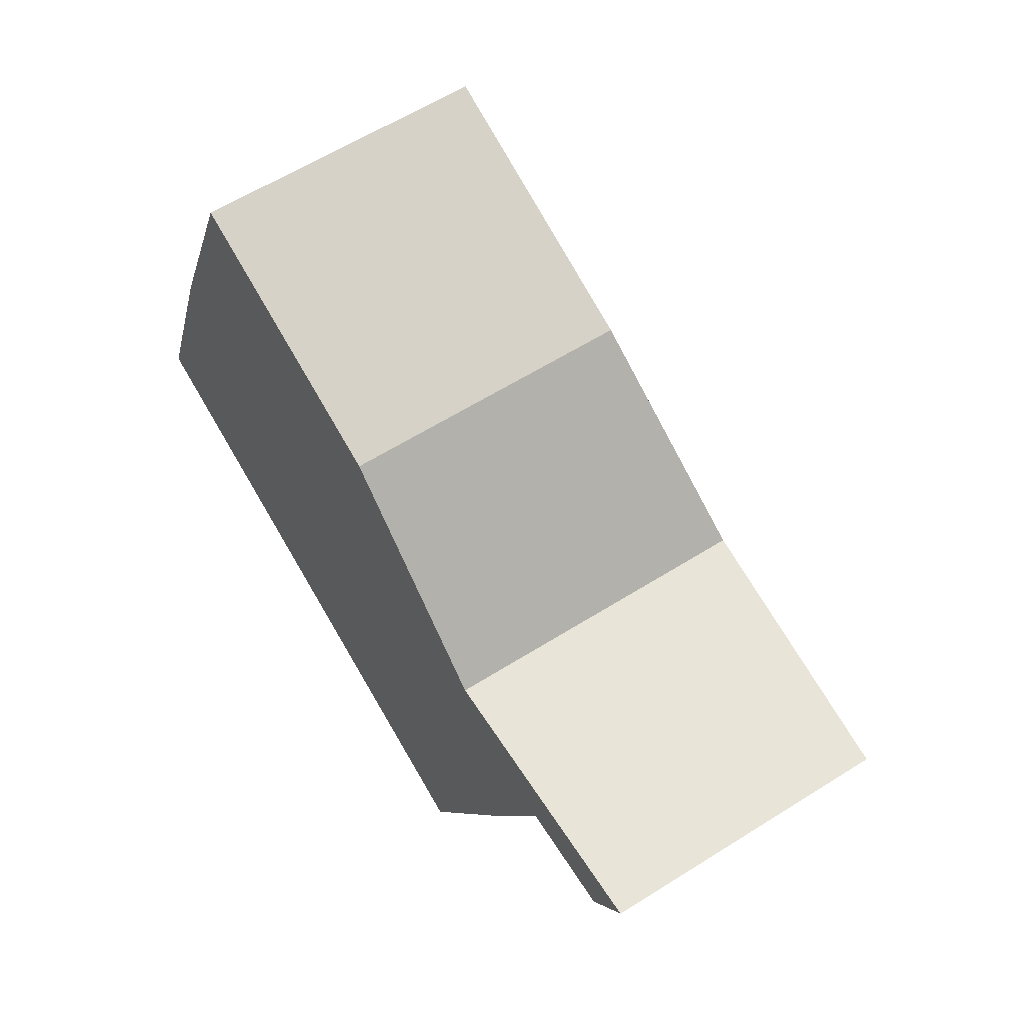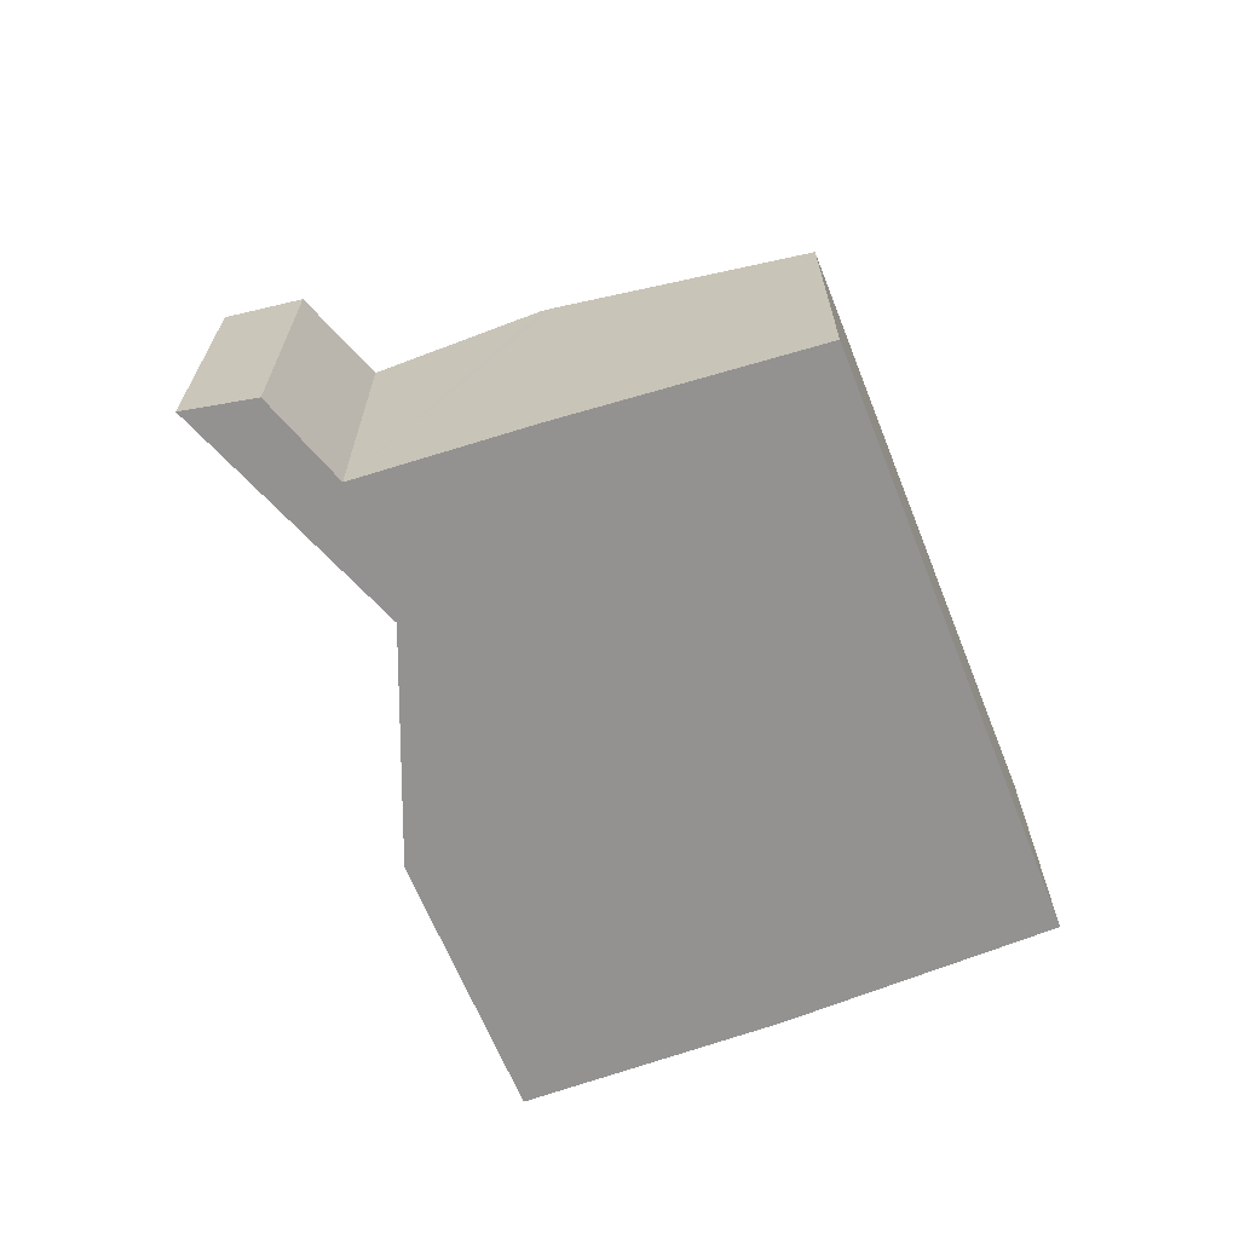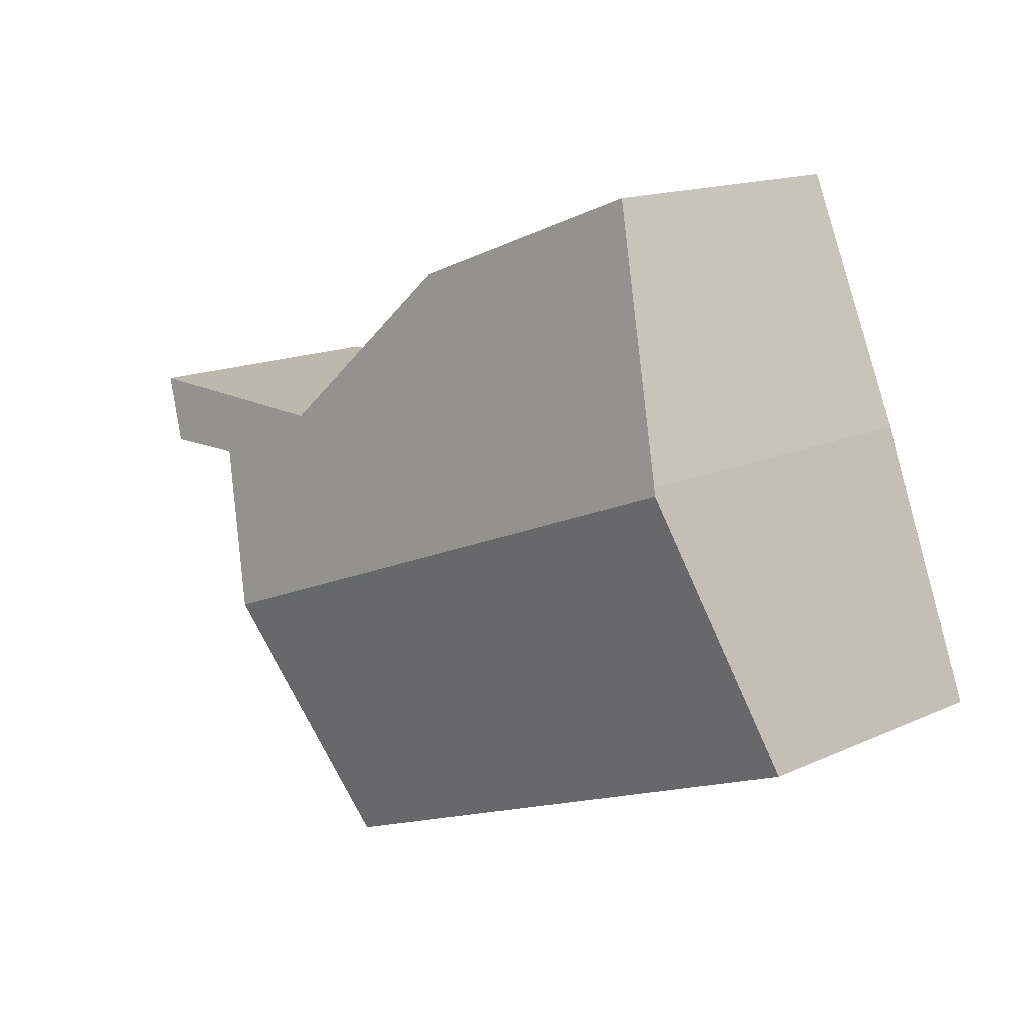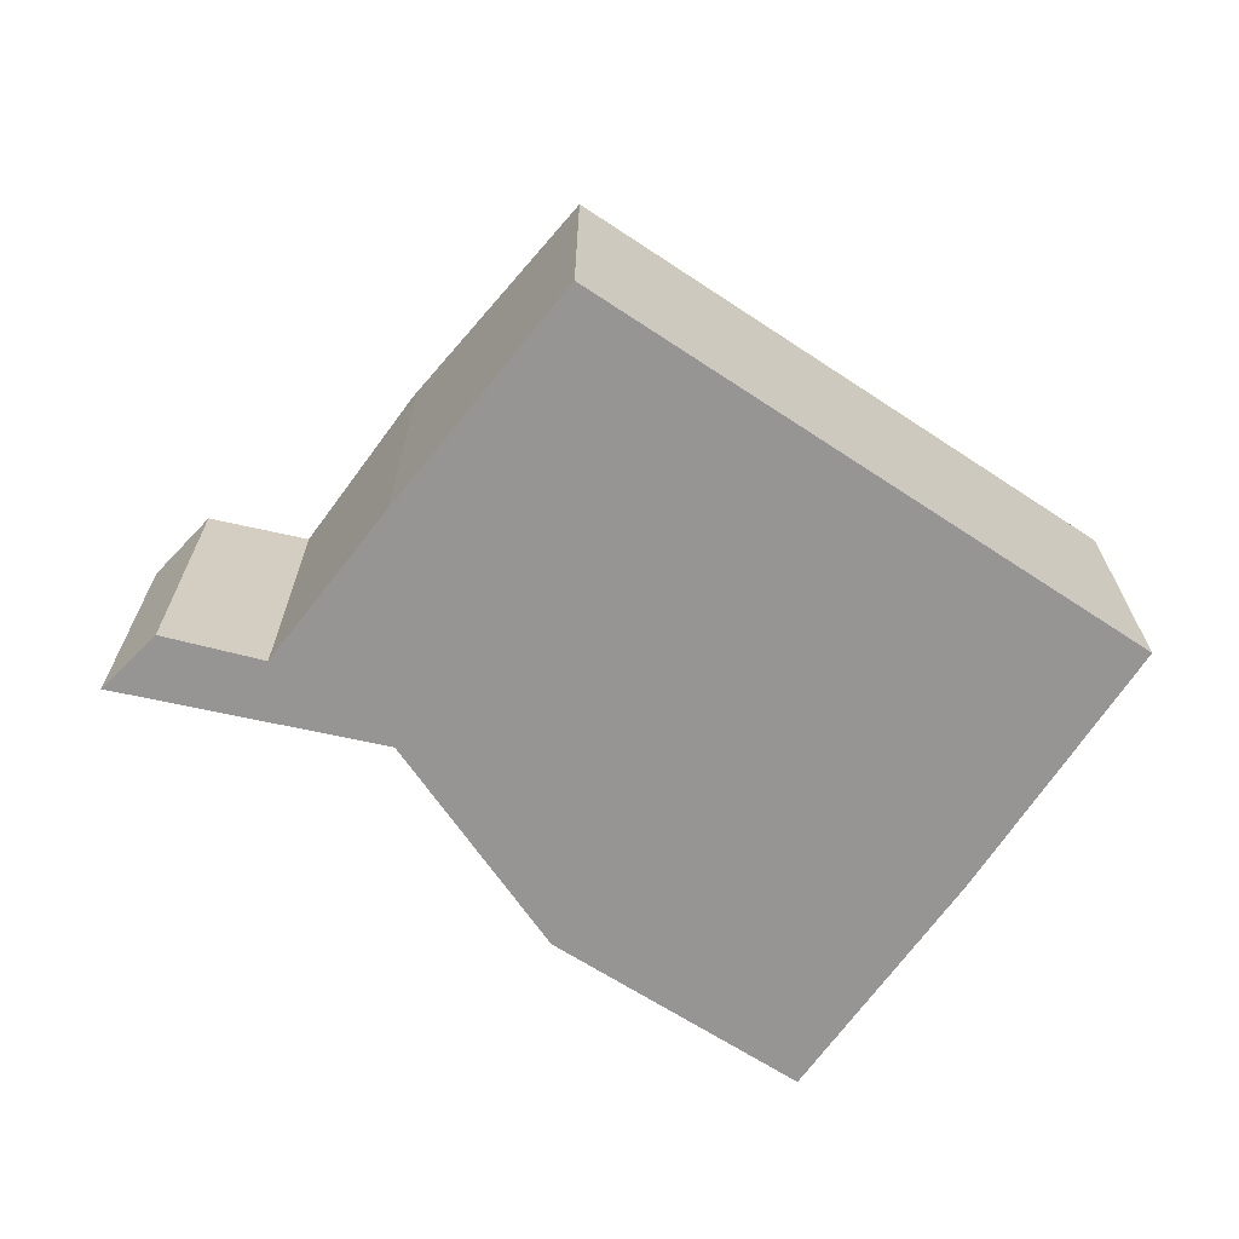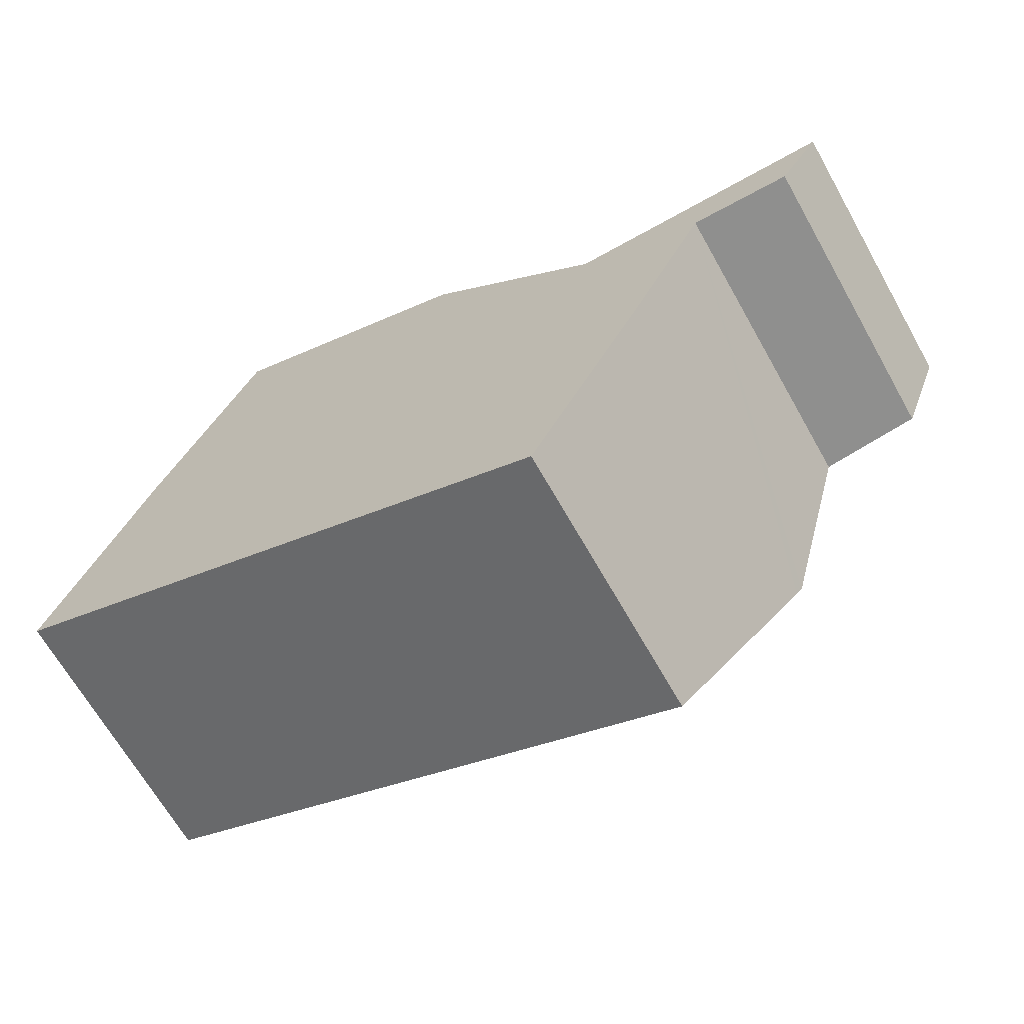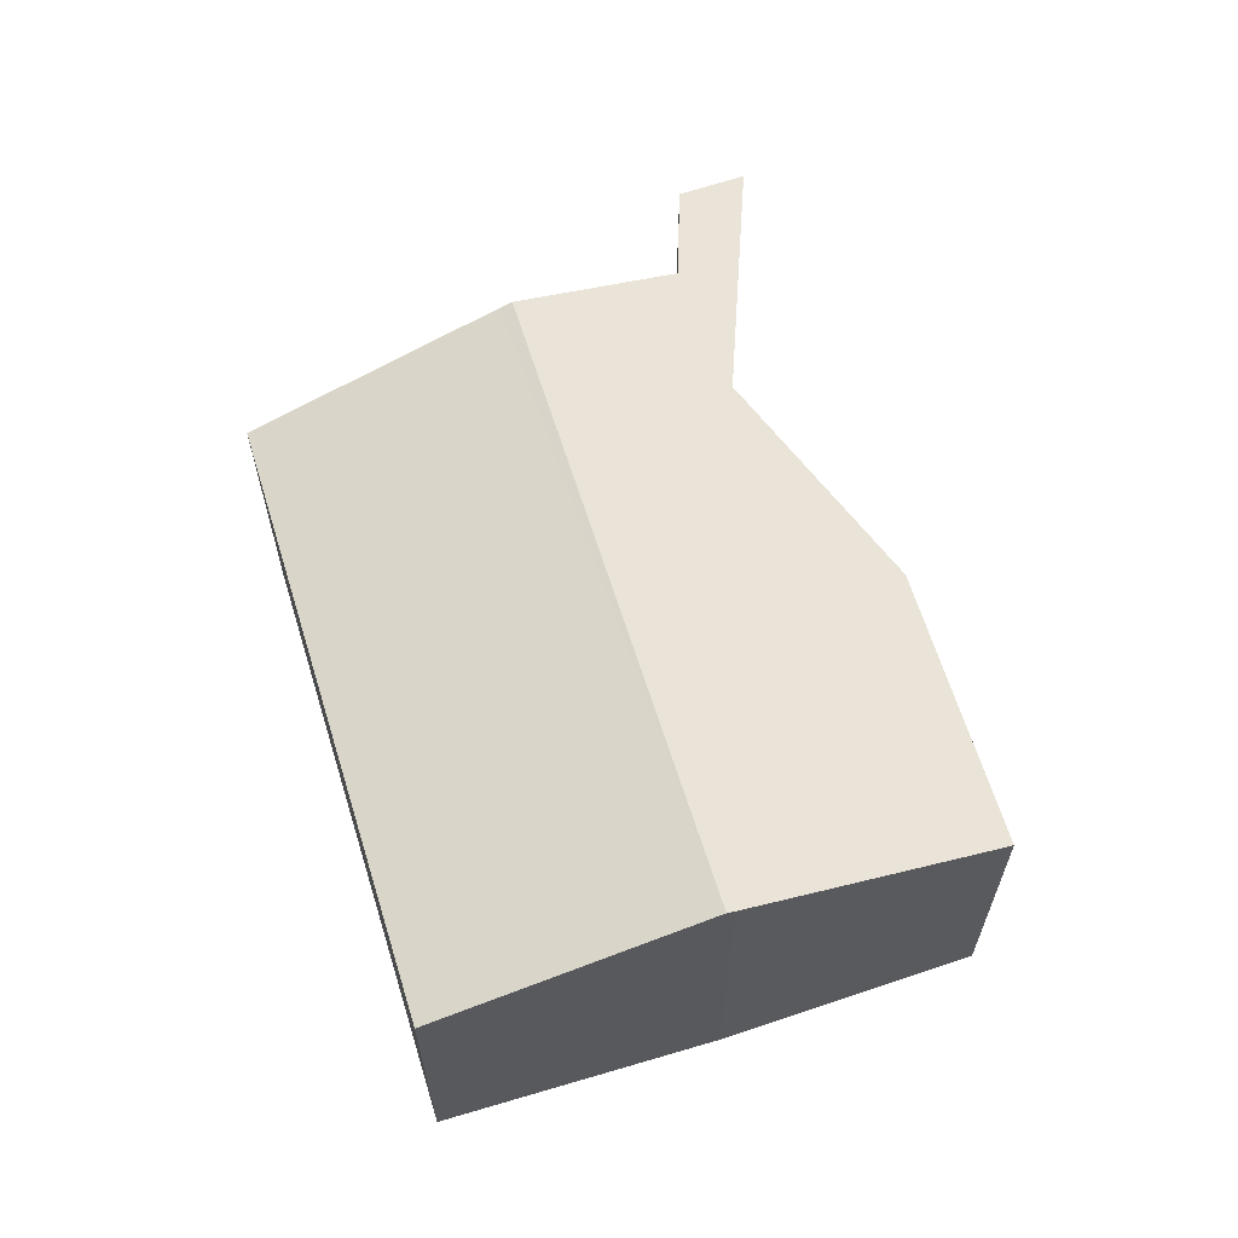
<metadata>
{"format":"obj","ext":"obj","renderer":"f3d","projection":"perspective","resolution":1024,"background":"white","views":[{"elev":60.4,"azim":57.2,"up":"+Z"},{"elev":-66.5,"azim":132.9,"up":"+Y"},{"elev":14.9,"azim":-134.4,"up":"+Z"},{"elev":-67.5,"azim":167.7,"up":"+Y"},{"elev":-66.6,"azim":29.4,"up":"+Z"},{"elev":62.6,"azim":-86.0,"up":"+Y"}]}
</metadata>
<code>
v  6.706 3.37 0.106
v  0.935 3.4 2.479
v  6.758 3.4 0.216
v  5.57 2.759 -2.165
v  0 2.759 1.689e-16
v  0.963 3.381 2.552
v  1.953 2.766 4.893
v  4.501 2.758 3.937
v  6.249 2.977 2.288
v  7.47 3.001 1.708
v  7.801 2.842 2.283
v  7.57 2.993 1.704
v  8.456 2.923 1.67
v  8.85 2.751 2.28
v  1.953 -2.996e-16 4.893
v  4.501 -2.411e-16 3.937
v  6.249 -1.401e-16 2.288
v  8.85 -1.396e-16 2.28
v  7.801 -1.398e-16 2.283
v  8.456 -1.023e-16 1.67
v  7.47 -1.046e-16 1.708
v  6.706 -6.491e-18 0.106
v  6.758 -1.323e-17 0.216
v  5.57 1.326e-16 -2.165
v  7.57 -1.043e-16 1.704
v  0 0 0
v  0.963 -1.563e-16 2.552
v  0.935 -1.518e-16 2.479
g defaultobject
f 1 2 3
f 2 1 4
f 2 4 5
f 6 3 2
f 3 6 7
f 3 7 8
f 3 8 9
f 3 9 10
f 10 9 11
f 10 11 12
f 12 11 13
f 13 11 14
f 15 8 7
f 8 15 16
f 17 11 9
f 11 17 14
f 14 17 18
f 18 17 19
f 8 17 9
f 17 8 16
f 14 20 13
f 20 14 18
f 21 3 10
f 3 21 1
f 1 21 22
f 22 21 23
f 22 4 1
f 4 22 24
f 20 12 13
f 12 20 10
f 10 20 21
f 21 20 25
f 24 5 4
f 5 24 26
f 27 7 6
f 7 27 15
f 26 2 5
f 2 26 6
f 6 26 27
f 27 26 28
f 19 20 18
f 20 19 25
f 25 19 17
f 25 17 21
f 21 17 23
f 23 17 22
f 22 17 24
f 24 17 16
f 24 16 26
f 26 16 15
f 26 15 27

</code>
